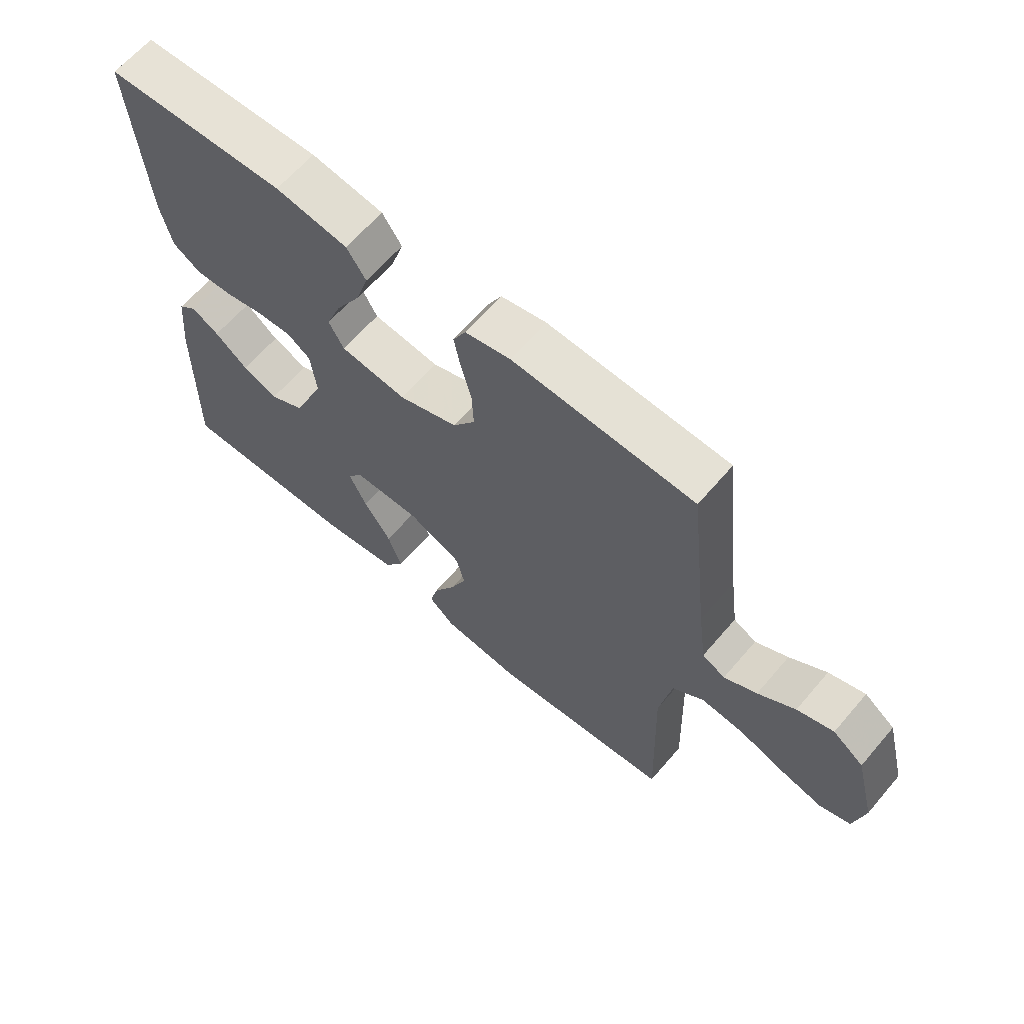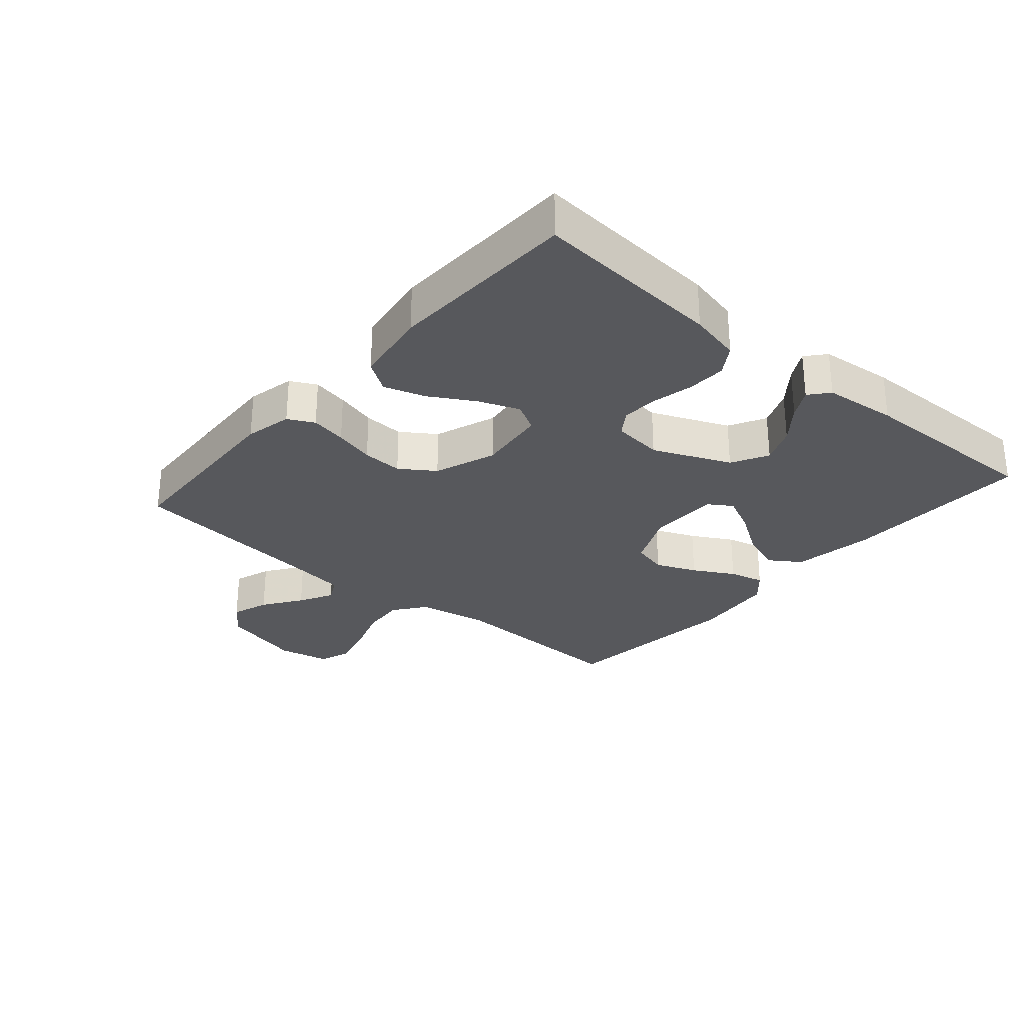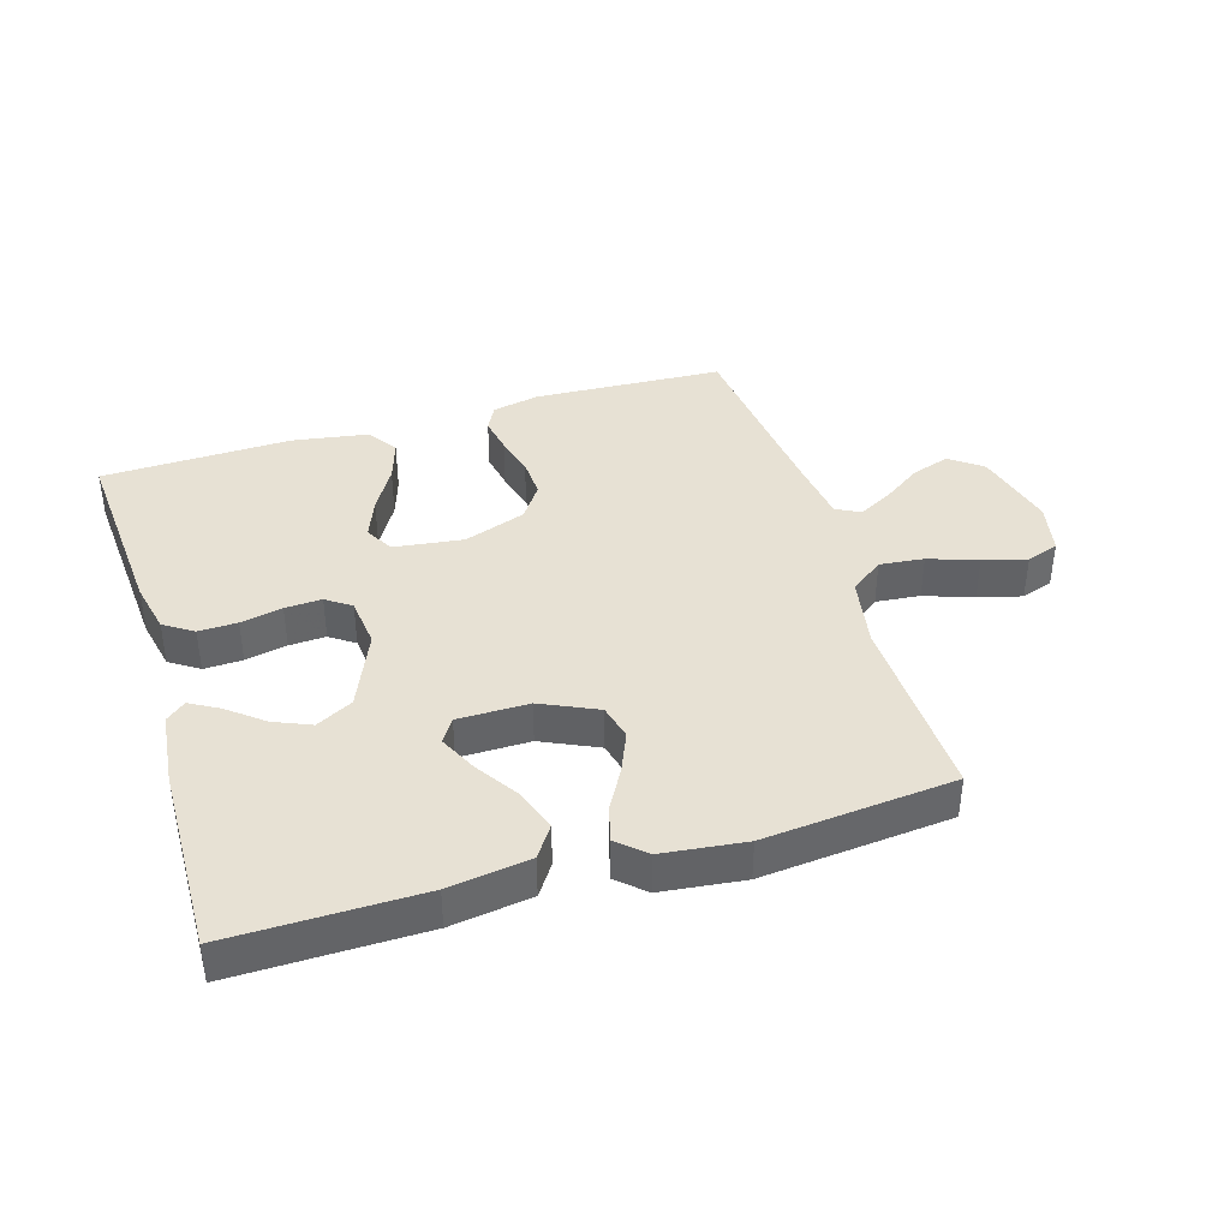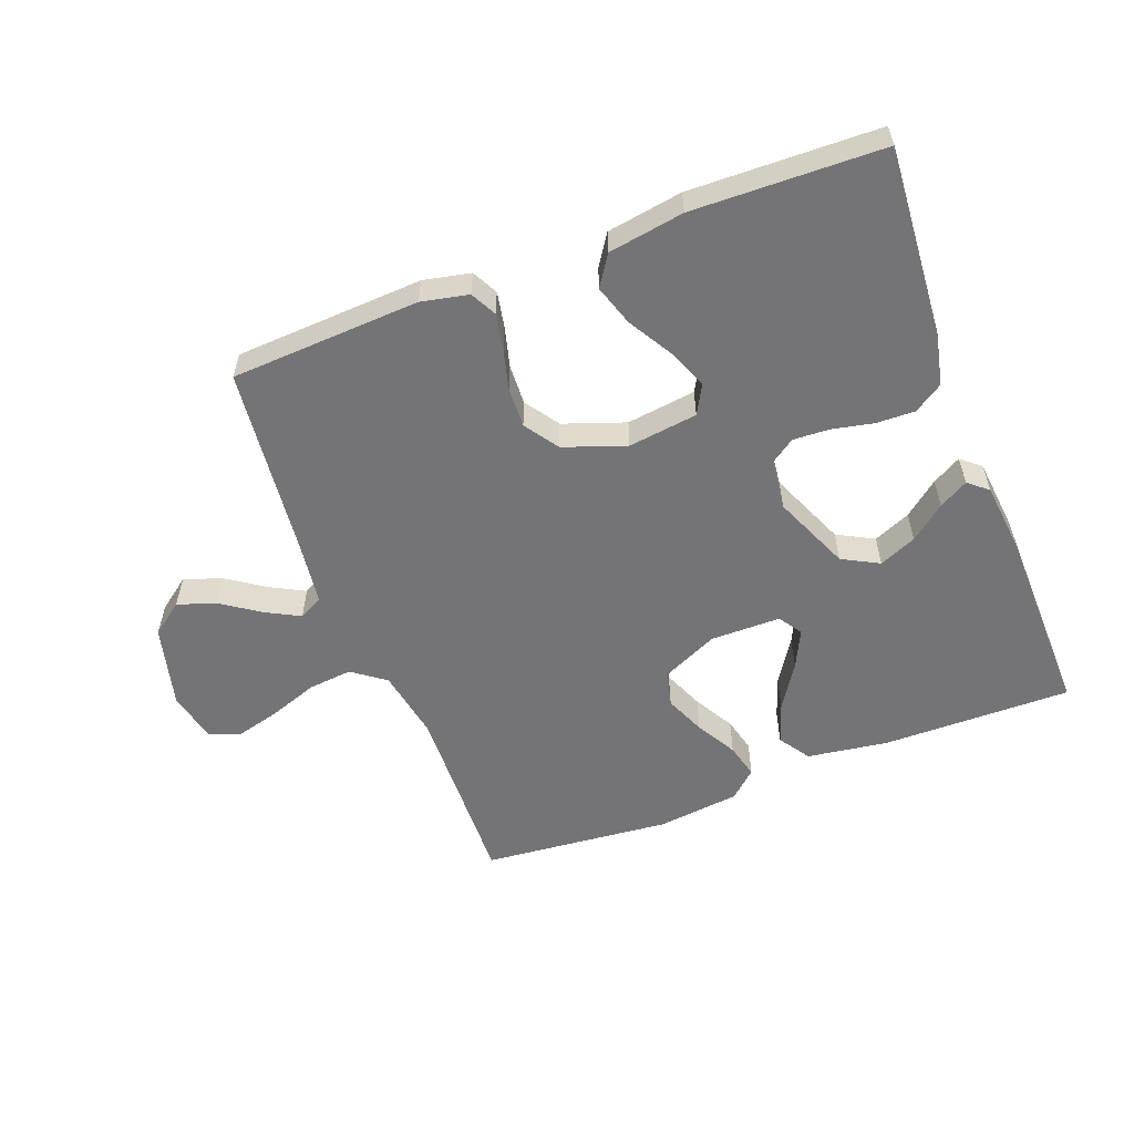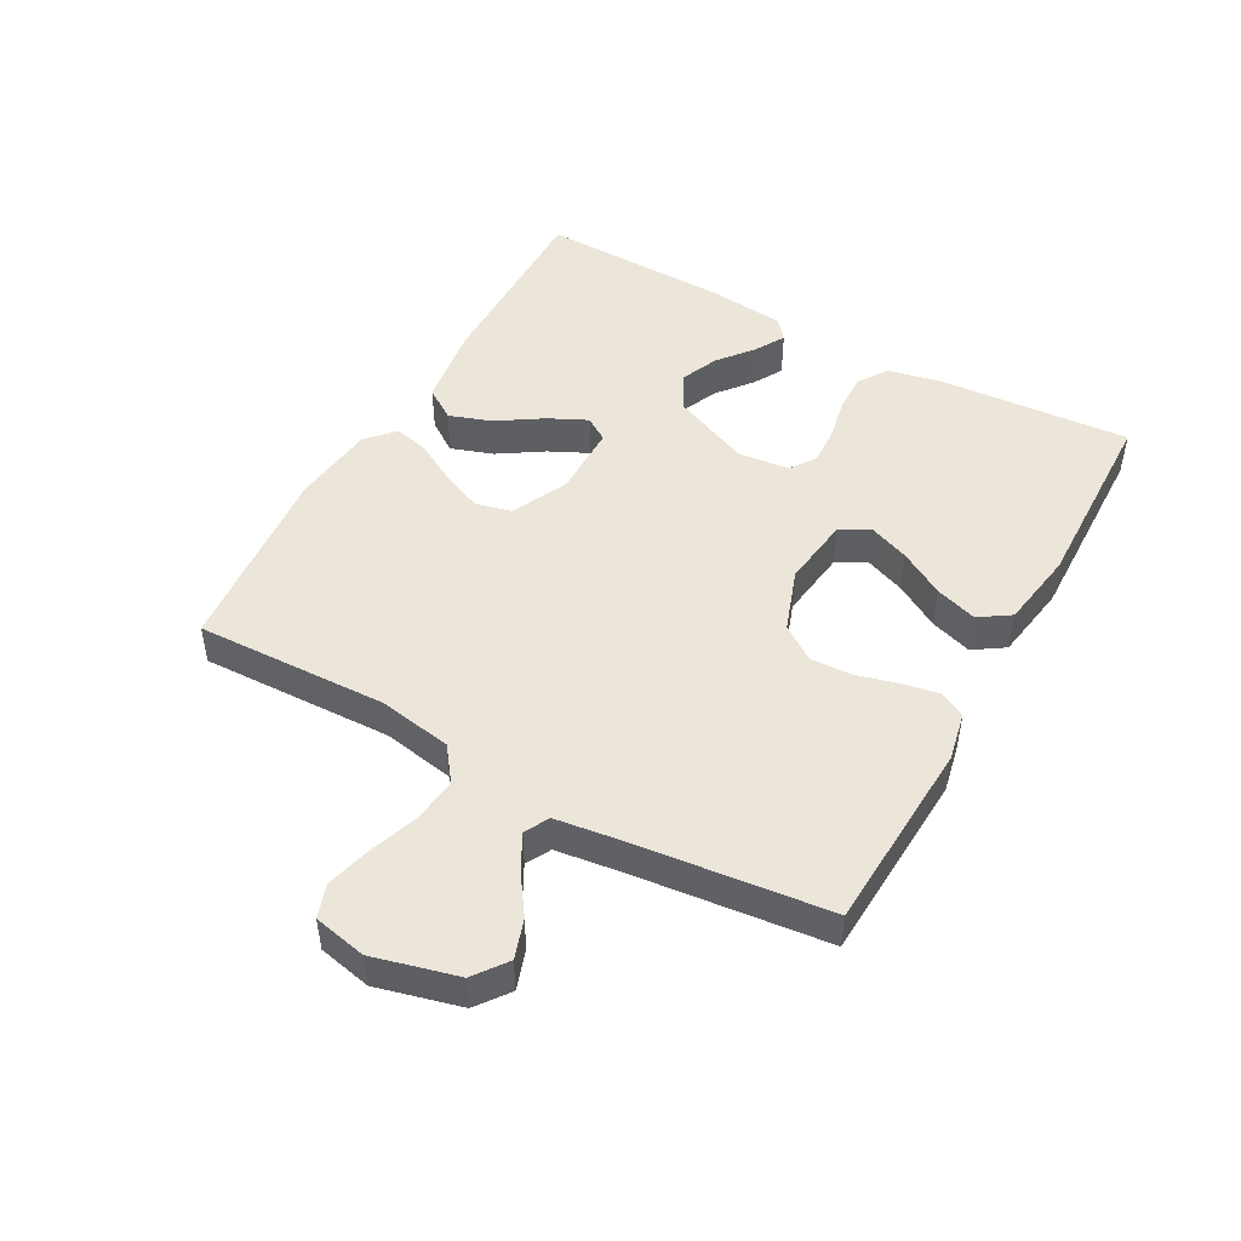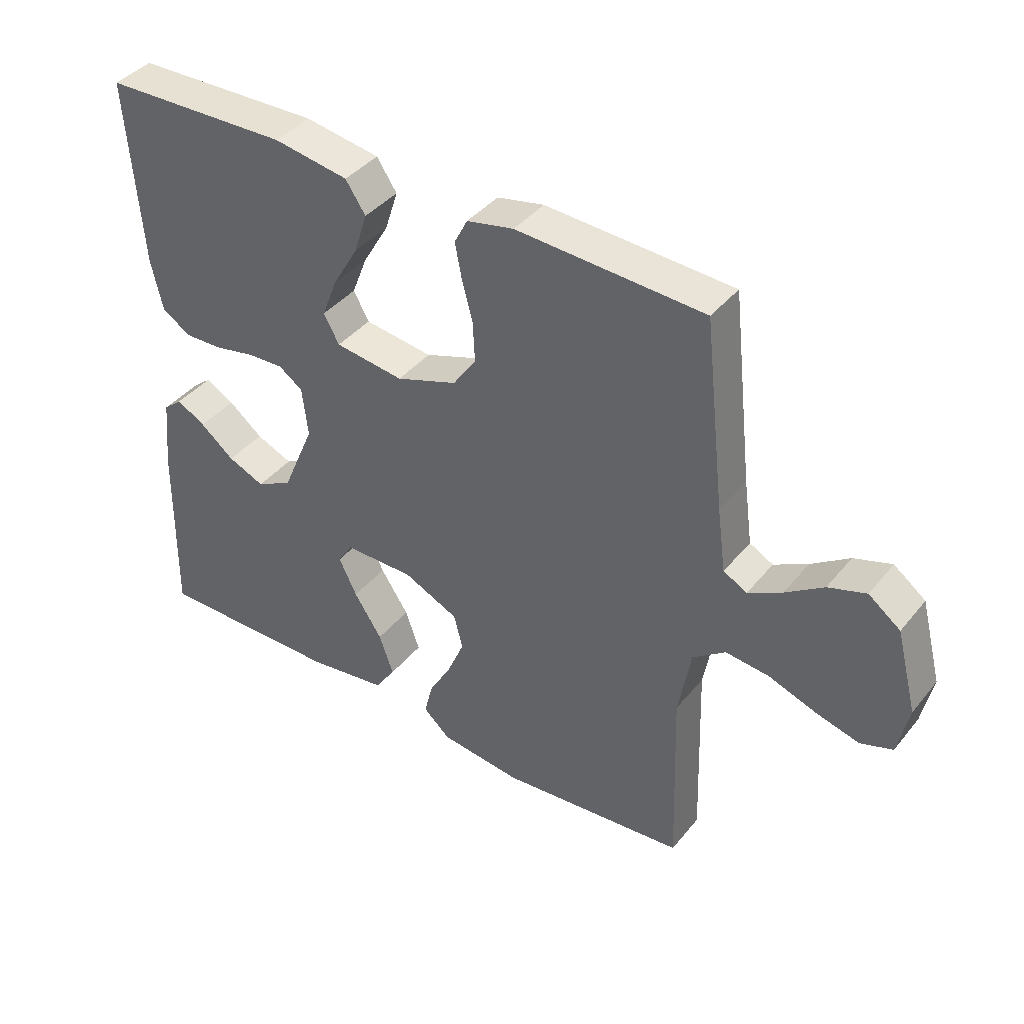
<metadata>
{"format":"obj","ext":"obj","renderer":"f3d","projection":"perspective","resolution":1024,"background":"white","views":[{"elev":63.8,"azim":-139.5,"up":"+Z"},{"elev":-28.5,"azim":49.1,"up":"+Y"},{"elev":39.6,"azim":163.2,"up":"+Y"},{"elev":-56.3,"azim":21.0,"up":"+Y"},{"elev":48.2,"azim":-60.9,"up":"+Y"},{"elev":40.5,"azim":-144.8,"up":"+Z"}]}
</metadata>
<code>
v -0.5 0.07 0.5
v -0.2 0.07 0.515
v -0.125 0.07 0.499
v -0.104 0.07 0.458
v -0.115 0.07 0.401
v -0.132 0.07 0.337
v -0.135 0.07 0.273
v -0.098 0.07 0.219
v 0 0.07 0.184
v 0.11 0.07 0.198
v 0.135 0.07 0.243
v 0.11 0.07 0.307
v 0.069 0.07 0.377
v 0.048 0.07 0.442
v 0.08 0.07 0.49
v 0.2 0.07 0.509
v 0.5 0.07 0.5
v 0.478 0.07 0.2
v 0.46 0.07 0.118
v 0.414 0.07 0.088
v 0.353 0.07 0.09
v 0.287 0.07 0.104
v 0.229 0.07 0.107
v 0.19 0.07 0.08
v 0.181 0.07 0
v 0.233 0.07 -0.122
v 0.291 0.07 -0.153
v 0.35 0.07 -0.128
v 0.405 0.07 -0.084
v 0.451 0.07 -0.058
v 0.482 0.07 -0.084
v 0.494 0.07 -0.2
v 0.5 0.07 -0.5
v 0.2 0.07 -0.496
v 0.072 0.07 -0.477
v 0.039 0.07 -0.428
v 0.062 0.07 -0.362
v 0.107 0.07 -0.293
v 0.136 0.07 -0.233
v 0.112 0.07 -0.196
v 0 0.07 -0.195
v -0.089 0.07 -0.236
v -0.103 0.07 -0.292
v -0.076 0.07 -0.356
v -0.04 0.07 -0.42
v -0.026 0.07 -0.475
v -0.069 0.07 -0.514
v -0.2 0.07 -0.529
v -0.5 0.07 -0.5
v -0.49 0.07 -0.2
v -0.51 0.07 -0.087
v -0.562 0.07 -0.048
v -0.632 0.07 -0.055
v -0.709 0.07 -0.082
v -0.778 0.07 -0.1
v -0.829 0.07 -0.082
v -0.846 0.07 0
v -0.812 0.07 0.13
v -0.761 0.07 0.168
v -0.701 0.07 0.148
v -0.64 0.07 0.106
v -0.586 0.07 0.077
v -0.548 0.07 0.097
v -0.534 0.07 0.2
v -0.5 0 0.5
v -0.2 0 0.515
v -0.125 0 0.499
v -0.104 0 0.458
v -0.115 0 0.401
v -0.132 0 0.337
v -0.135 0 0.273
v -0.098 0 0.219
v 0 0 0.184
v 0.11 0 0.198
v 0.135 0 0.243
v 0.11 0 0.307
v 0.069 0 0.377
v 0.048 0 0.442
v 0.08 0 0.49
v 0.2 0 0.509
v 0.5 0 0.5
v 0.478 0 0.2
v 0.46 0 0.118
v 0.414 0 0.088
v 0.353 0 0.09
v 0.287 0 0.104
v 0.229 0 0.107
v 0.19 0 0.08
v 0.181 0 0
v 0.233 0 -0.122
v 0.291 0 -0.153
v 0.35 0 -0.128
v 0.405 0 -0.084
v 0.451 0 -0.058
v 0.482 0 -0.084
v 0.494 0 -0.2
v 0.5 0 -0.5
v 0.2 0 -0.496
v 0.072 0 -0.477
v 0.039 0 -0.428
v 0.062 0 -0.362
v 0.107 0 -0.293
v 0.136 0 -0.233
v 0.112 0 -0.196
v 0 0 -0.195
v -0.089 0 -0.236
v -0.103 0 -0.292
v -0.076 0 -0.356
v -0.04 0 -0.42
v -0.026 0 -0.475
v -0.069 0 -0.514
v -0.2 0 -0.529
v -0.5 0 -0.5
v -0.49 0 -0.2
v -0.51 0 -0.087
v -0.562 0 -0.048
v -0.632 0 -0.055
v -0.709 0 -0.082
v -0.778 0 -0.1
v -0.829 0 -0.082
v -0.846 0 0
v -0.812 0 0.13
v -0.761 0 0.168
v -0.701 0 0.148
v -0.64 0 0.106
v -0.586 0 0.077
v -0.548 0 0.097
v -0.534 0 0.2
f 58 59 60 61
f 58 61 62
f 57 58 62
f 56 57 62
f 53 54 55 56
f 53 56 62 63
f 47 48 49 50
f 47 50 51
f 44 45 46 47
f 43 44 47 51
f 42 43 51 52
f 35 36 37 38
f 35 38 39
f 34 35 39
f 33 34 39
f 32 33 39 40
f 28 29 30 31
f 27 28 31 32
f 19 20 21 22
f 19 22 23
f 18 19 23
f 17 18 23
f 16 17 23 24
f 12 13 14 15
f 11 12 15 16
f 3 4 5 6
f 3 6 7
f 64 1 2 3
f 63 64 3 7
f 52 53 63 7
f 41 42 52 7
f 27 32 40
f 26 27 40 41
f 25 26 41
f 11 16 24 25
f 10 11 25 41
f 9 10 41
f 8 9 41
f 7 8 41
f 125 124 123 122
f 126 125 122
f 126 122 121
f 126 121 120
f 120 119 118 117
f 127 126 120 117
f 114 113 112 111
f 115 114 111
f 111 110 109 108
f 115 111 108 107
f 116 115 107 106
f 102 101 100 99
f 103 102 99
f 103 99 98
f 103 98 97
f 104 103 97 96
f 95 94 93 92
f 96 95 92 91
f 86 85 84 83
f 87 86 83
f 87 83 82
f 87 82 81
f 88 87 81 80
f 79 78 77 76
f 80 79 76 75
f 70 69 68 67
f 71 70 67
f 67 66 65 128
f 71 67 128 127
f 71 127 117 116
f 71 116 106 105
f 104 96 91
f 105 104 91 90
f 105 90 89
f 89 88 80 75
f 105 89 75 74
f 105 74 73
f 105 73 72
f 105 72 71
f 1 65 66 2
f 2 66 67 3
f 3 67 68 4
f 4 68 69 5
f 5 69 70 6
f 6 70 71 7
f 7 71 72 8
f 8 72 73 9
f 9 73 74 10
f 10 74 75 11
f 11 75 76 12
f 12 76 77 13
f 13 77 78 14
f 14 78 79 15
f 15 79 80 16
f 16 80 81 17
f 17 81 82 18
f 18 82 83 19
f 19 83 84 20
f 20 84 85 21
f 21 85 86 22
f 22 86 87 23
f 23 87 88 24
f 24 88 89 25
f 25 89 90 26
f 26 90 91 27
f 27 91 92 28
f 28 92 93 29
f 29 93 94 30
f 30 94 95 31
f 31 95 96 32
f 32 96 97 33
f 33 97 98 34
f 34 98 99 35
f 35 99 100 36
f 36 100 101 37
f 37 101 102 38
f 38 102 103 39
f 39 103 104 40
f 40 104 105 41
f 41 105 106 42
f 42 106 107 43
f 43 107 108 44
f 44 108 109 45
f 45 109 110 46
f 46 110 111 47
f 47 111 112 48
f 48 112 113 49
f 49 113 114 50
f 50 114 115 51
f 51 115 116 52
f 52 116 117 53
f 53 117 118 54
f 54 118 119 55
f 55 119 120 56
f 56 120 121 57
f 57 121 122 58
f 58 122 123 59
f 59 123 124 60
f 60 124 125 61
f 61 125 126 62
f 62 126 127 63
f 63 127 128 64
f 64 128 65 1

</code>
